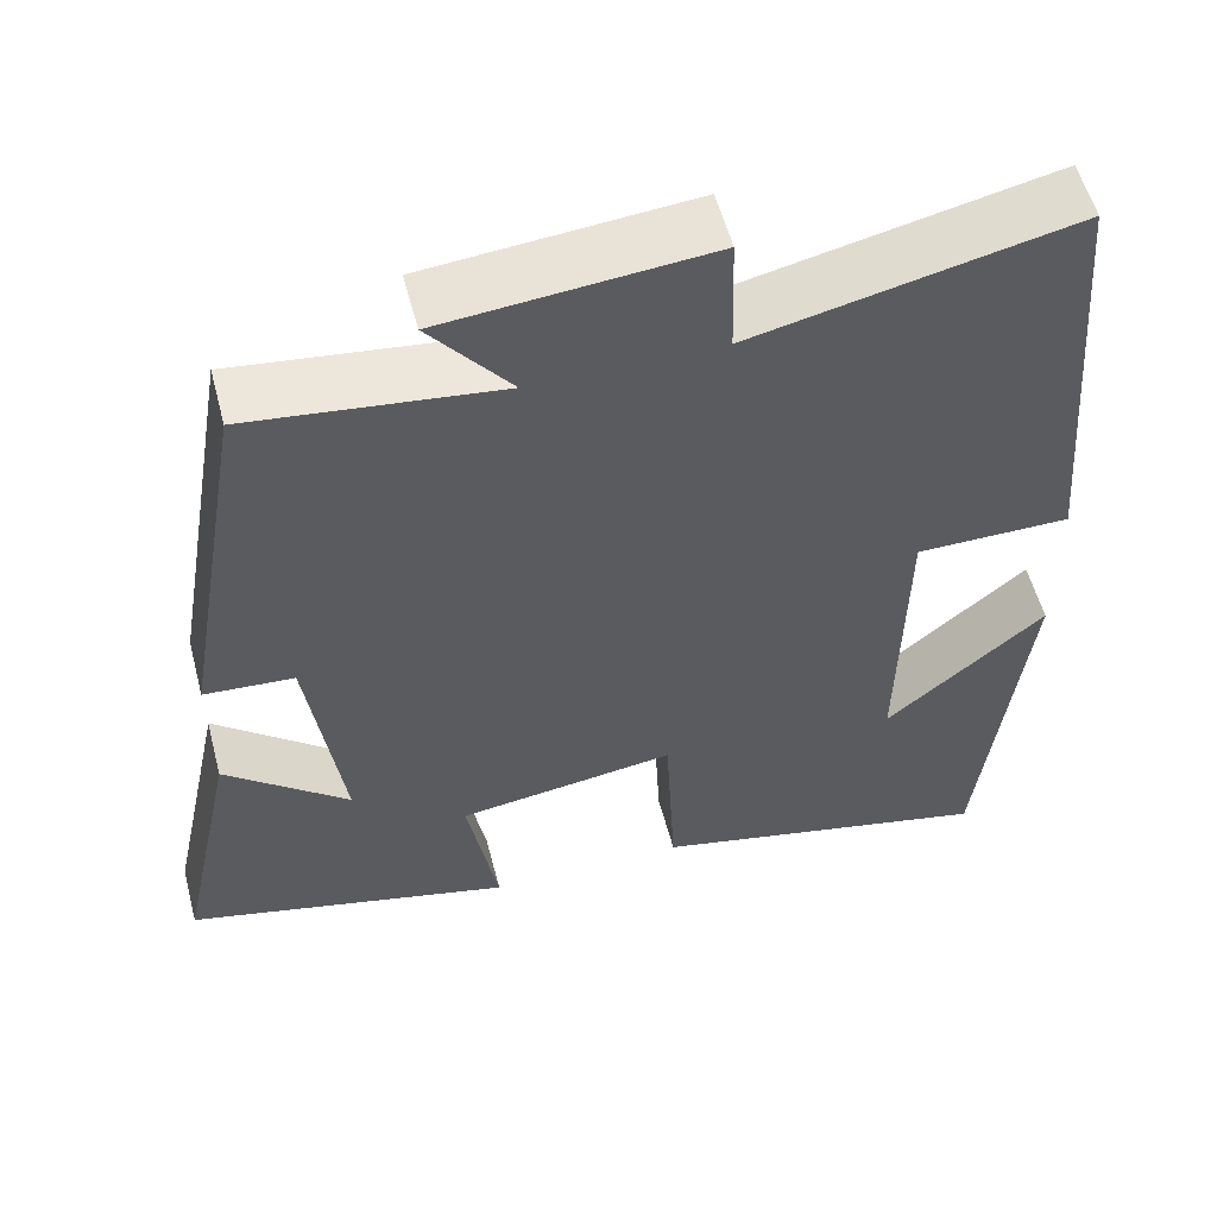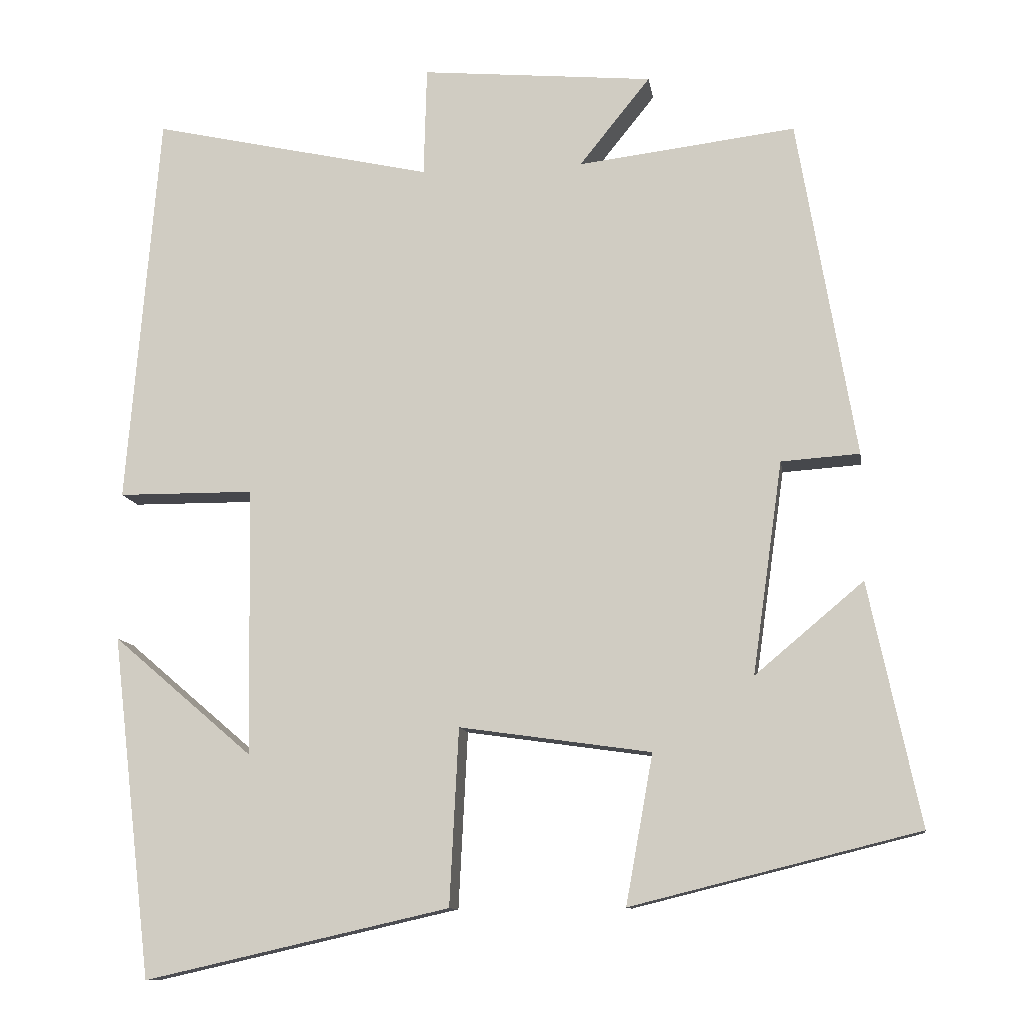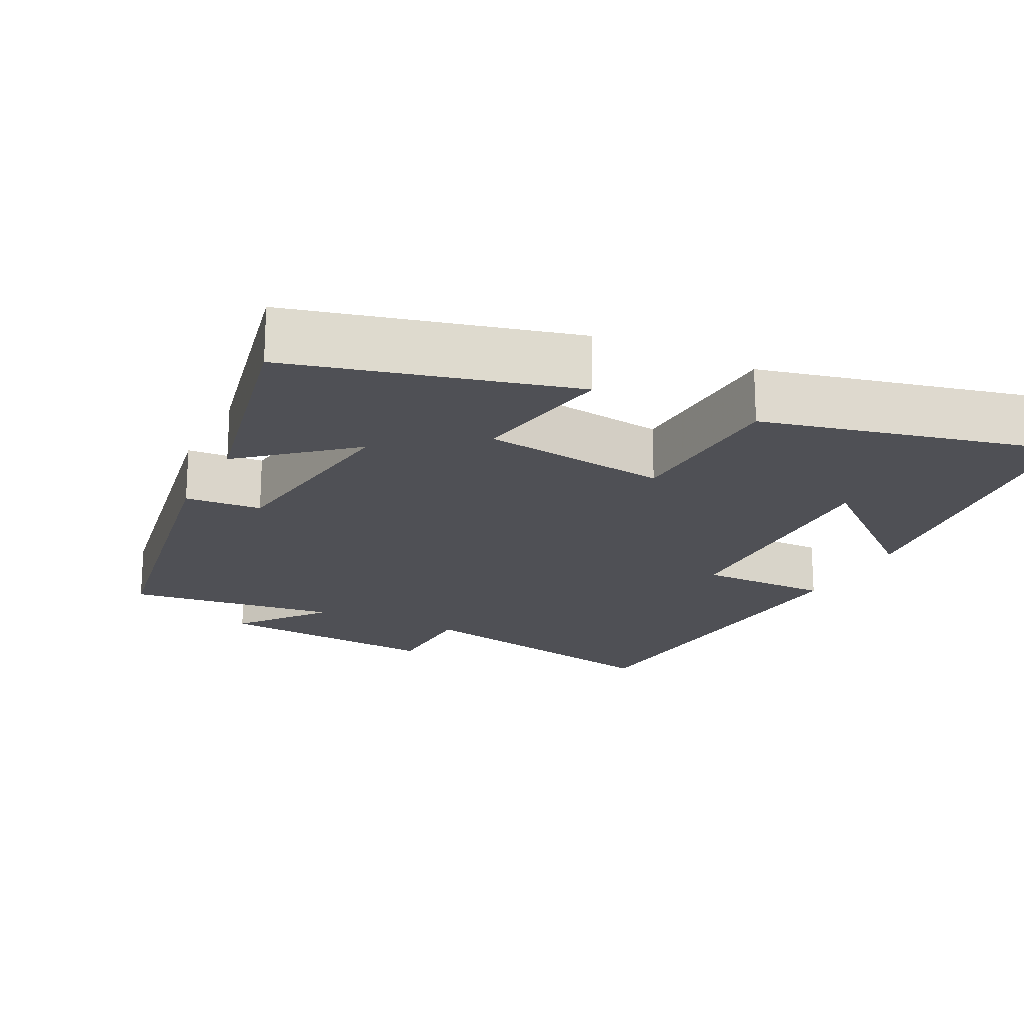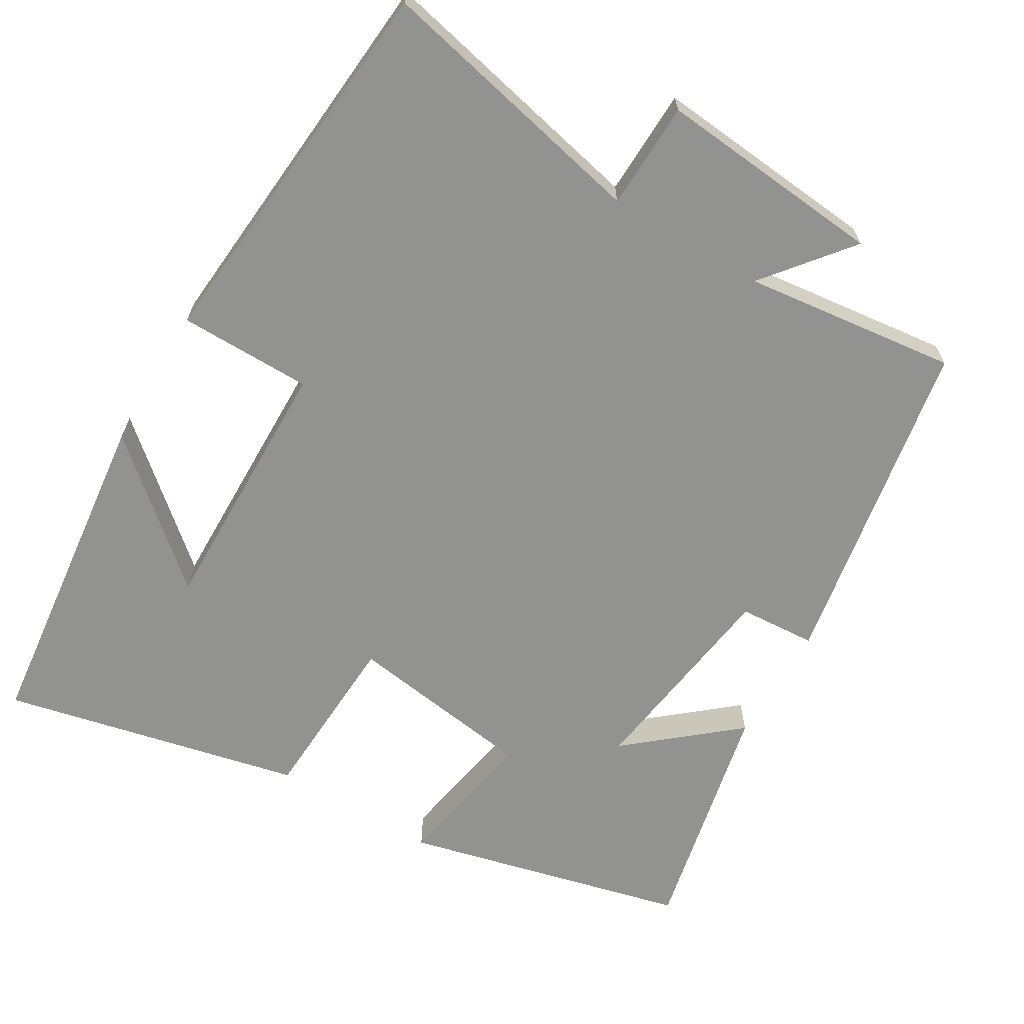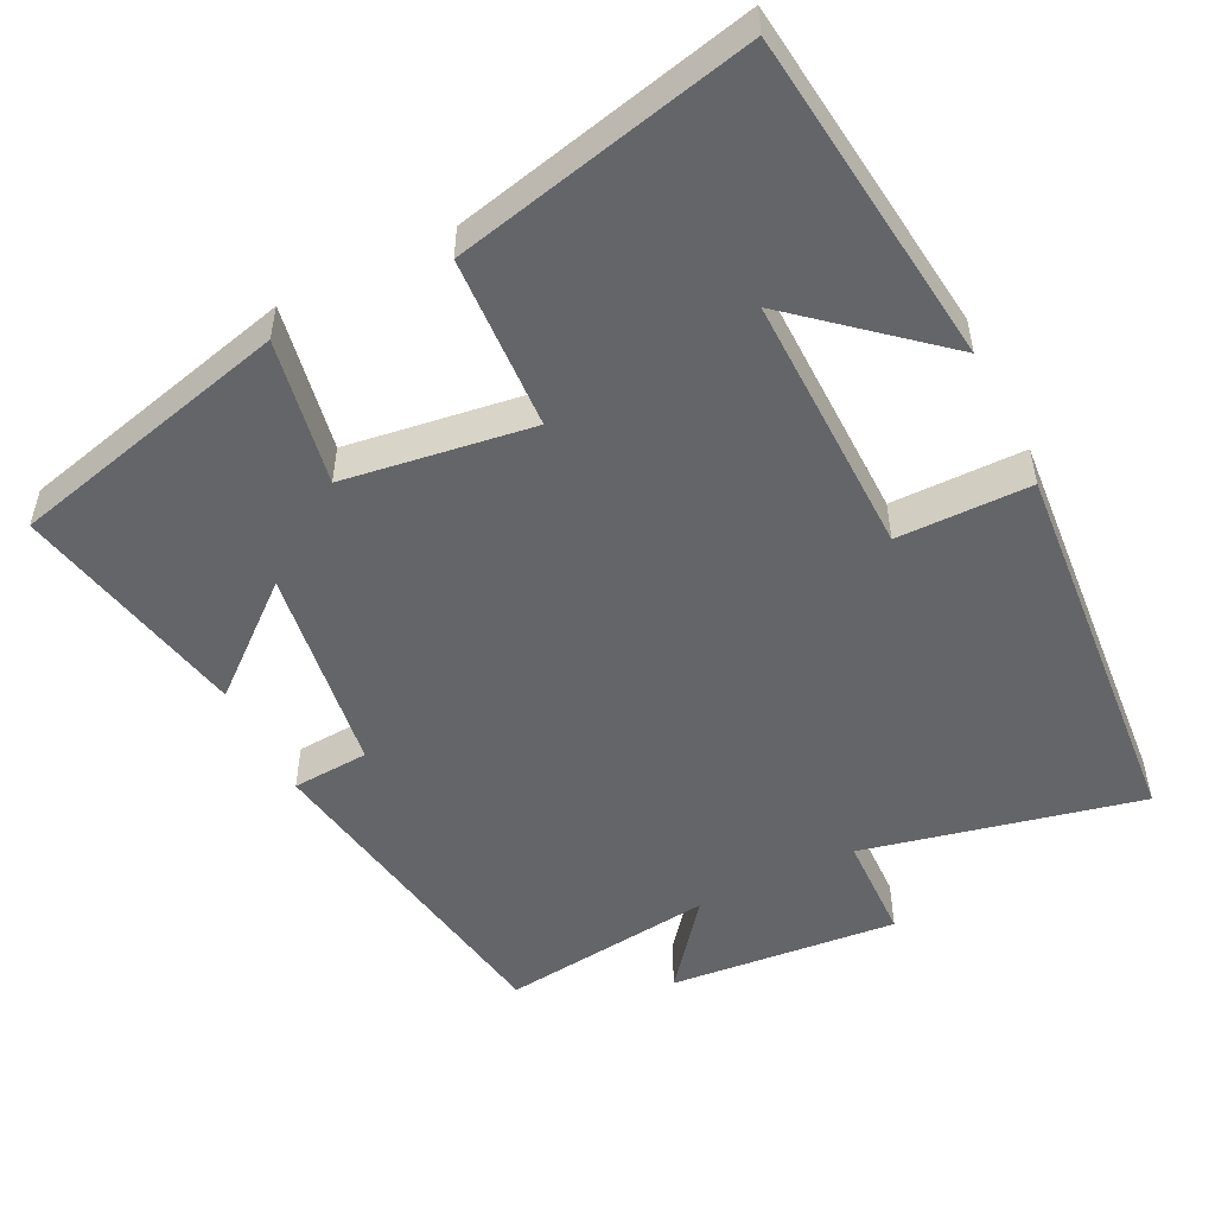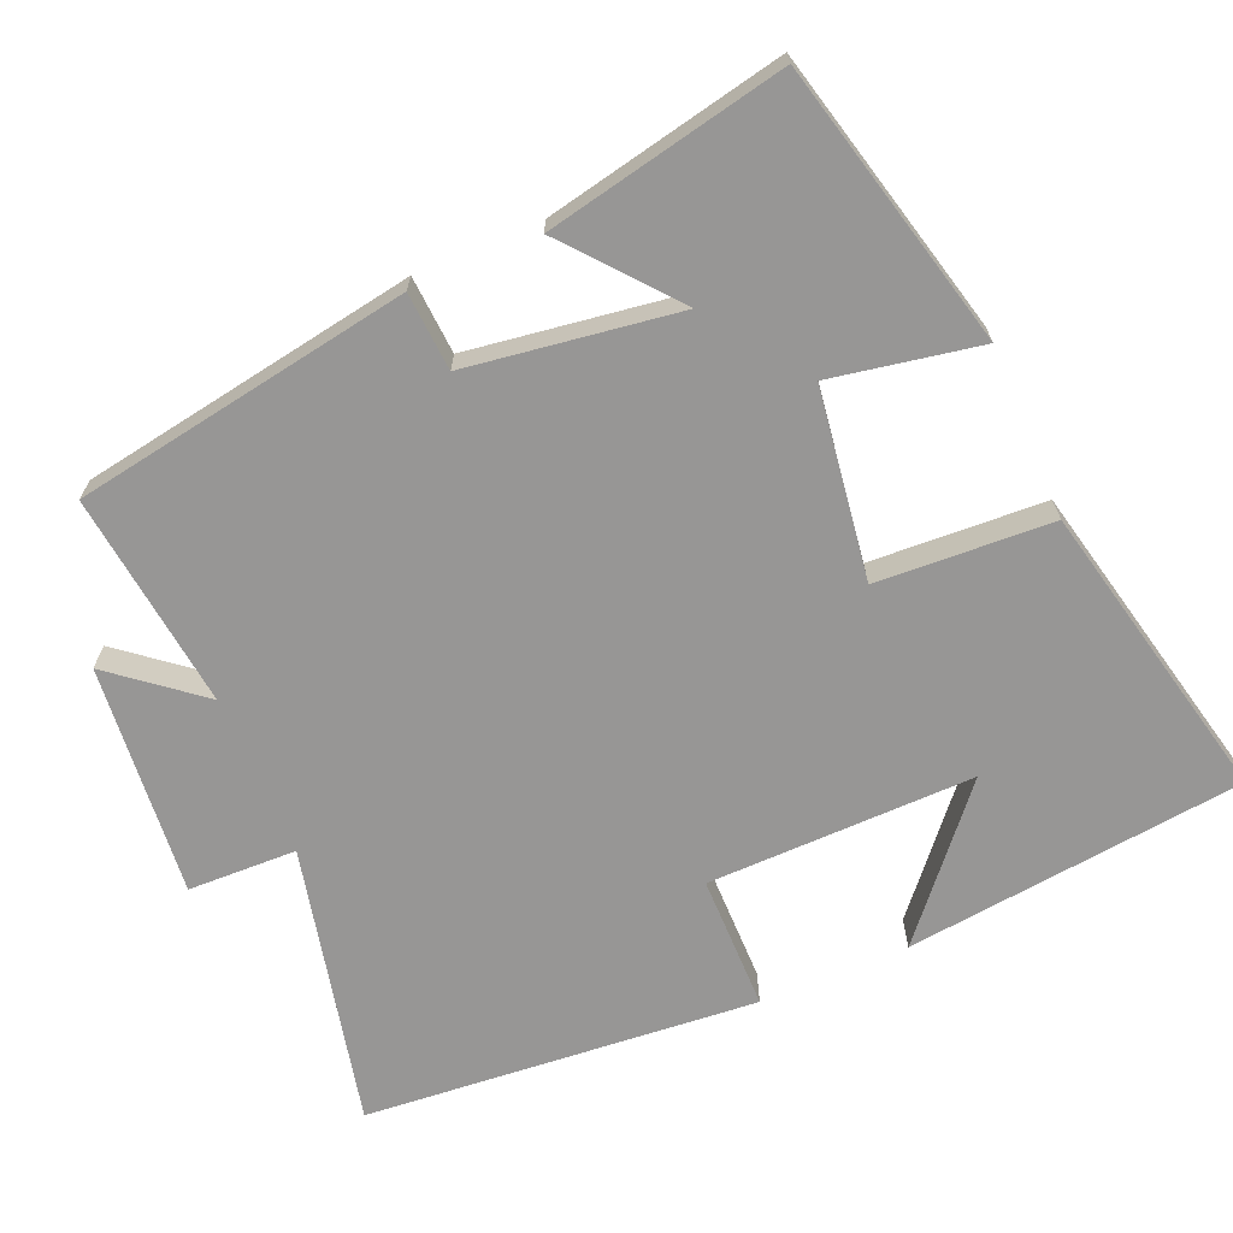
<metadata>
{"format":"obj","ext":"obj","renderer":"f3d","projection":"perspective","resolution":1024,"background":"white","views":[{"elev":55.9,"azim":165.3,"up":"+Z"},{"elev":-10.9,"azim":8.6,"up":"+Z"},{"elev":-19.4,"azim":153.7,"up":"+Y"},{"elev":-66.3,"azim":-30.7,"up":"+Y"},{"elev":-51.6,"azim":-153.6,"up":"+Y"},{"elev":-68.0,"azim":113.0,"up":"+Y"}]}
</metadata>
<code>
v 0.423 0.07 0.535
v 0.5 0.07 0.084
v 0.396 0.07 0.077
v 0.356 0.07 -0.205
v 0.5 0.07 -0.084
v 0.568 0.07 -0.405
v 0.187 0.07 -0.5
v 0.223 0.07 -0.302
v -0.031 0.07 -0.266
v -0.043 0.07 -0.5
v -0.447 0.07 -0.592
v -0.5 0.07 -0.139
v -0.314 0.07 -0.298
v -0.32 0.07 0.058
v -0.5 0.07 0.059
v -0.457 0.07 0.583
v -0.084 0.07 0.5
v -0.08 0.07 0.645
v 0.228 0.07 0.617
v 0.134 0.07 0.5
v 0.423 0 0.535
v 0.5 0 0.084
v 0.396 0 0.077
v 0.356 0 -0.205
v 0.5 0 -0.084
v 0.568 0 -0.405
v 0.187 0 -0.5
v 0.223 0 -0.302
v -0.031 0 -0.266
v -0.043 0 -0.5
v -0.447 0 -0.592
v -0.5 0 -0.139
v -0.314 0 -0.298
v -0.32 0 0.058
v -0.5 0 0.059
v -0.457 0 0.583
v -0.084 0 0.5
v -0.08 0 0.645
v 0.228 0 0.617
v 0.134 0 0.5
f 17 18 19 20
f 14 15 16 17
f 13 14 17 20
f 11 12 13
f 9 10 11 13
f 9 13 20 1
f 6 7 8
f 4 5 6
f 4 6 8
f 8 9 1
f 4 8 1
f 3 4 1
f 1 2 3
f 40 39 38 37
f 37 36 35 34
f 40 37 34 33
f 33 32 31
f 33 31 30 29
f 21 40 33 29
f 28 27 26
f 26 25 24
f 28 26 24
f 21 29 28
f 21 28 24
f 21 24 23
f 23 22 21
f 1 21 22 2
f 2 22 23 3
f 3 23 24 4
f 4 24 25 5
f 5 25 26 6
f 6 26 27 7
f 7 27 28 8
f 8 28 29 9
f 9 29 30 10
f 10 30 31 11
f 11 31 32 12
f 12 32 33 13
f 13 33 34 14
f 14 34 35 15
f 15 35 36 16
f 16 36 37 17
f 17 37 38 18
f 18 38 39 19
f 19 39 40 20
f 20 40 21 1

</code>
